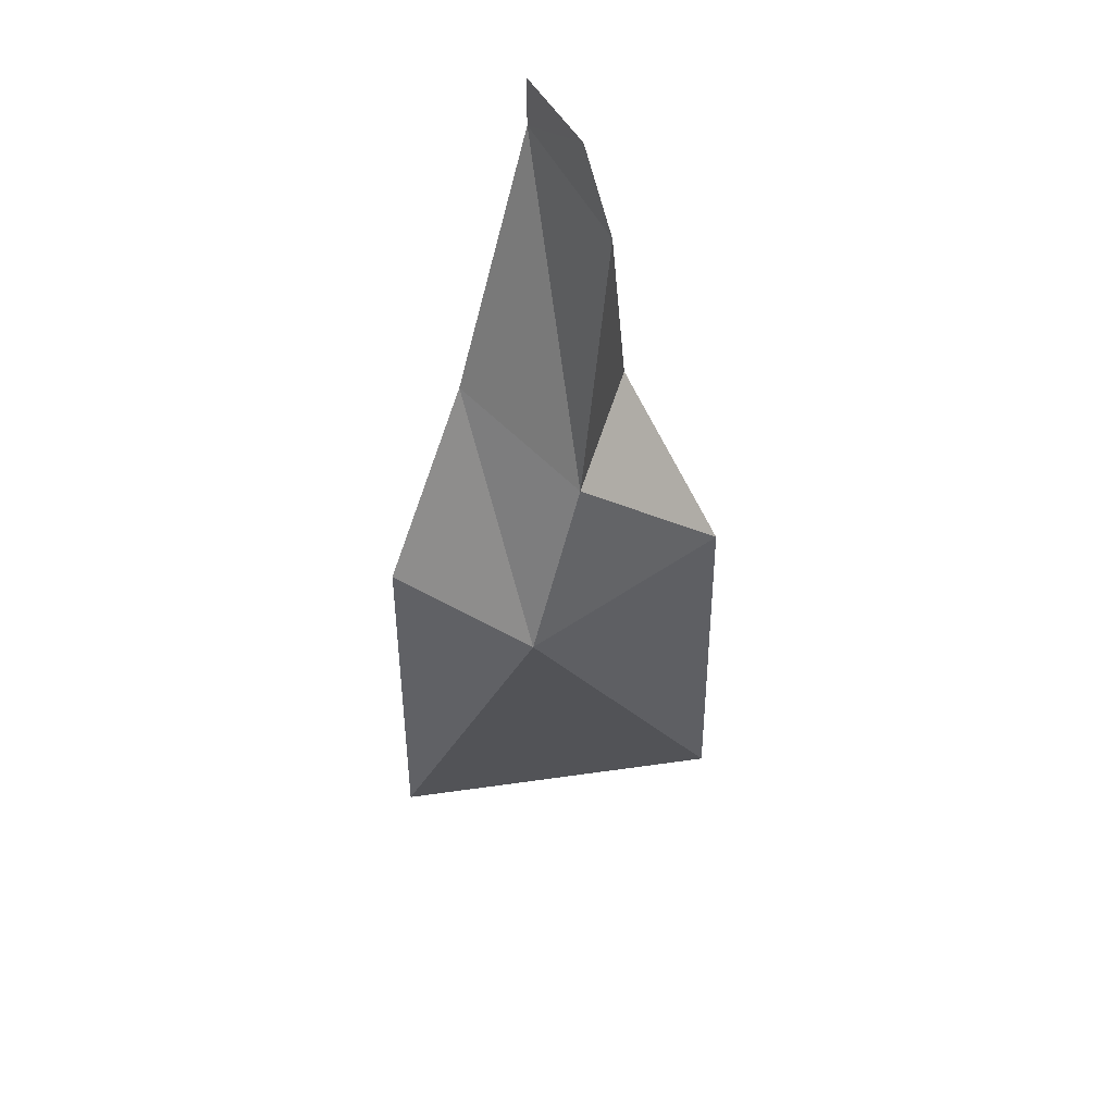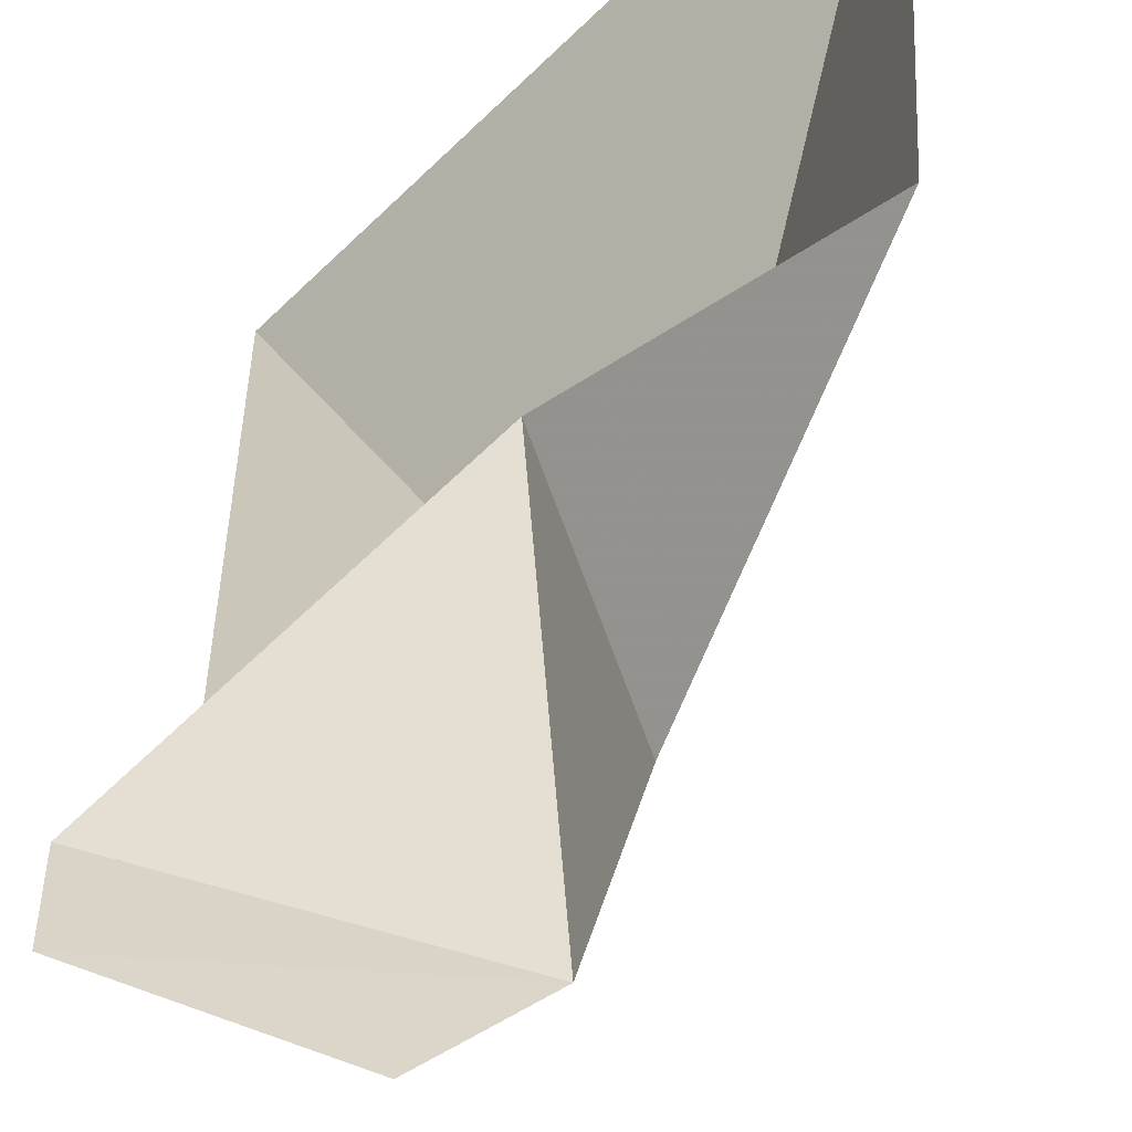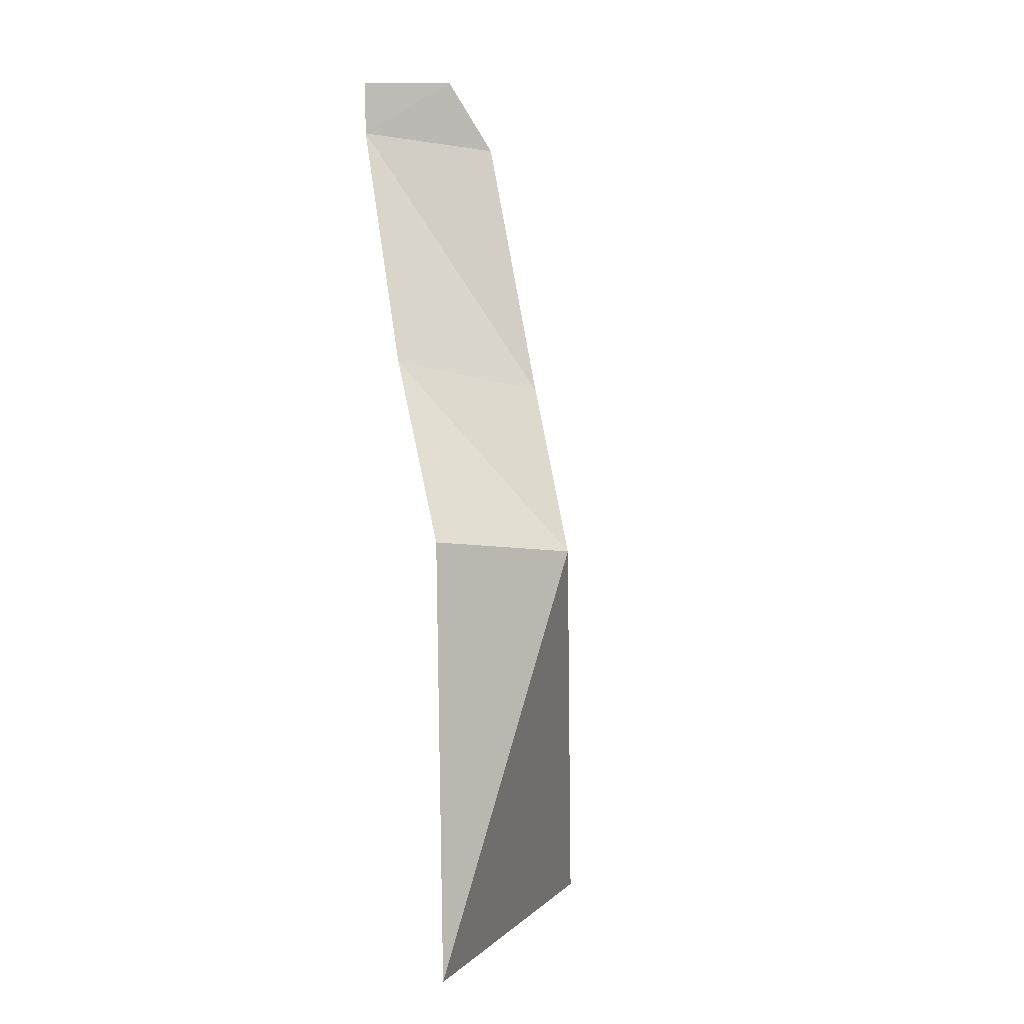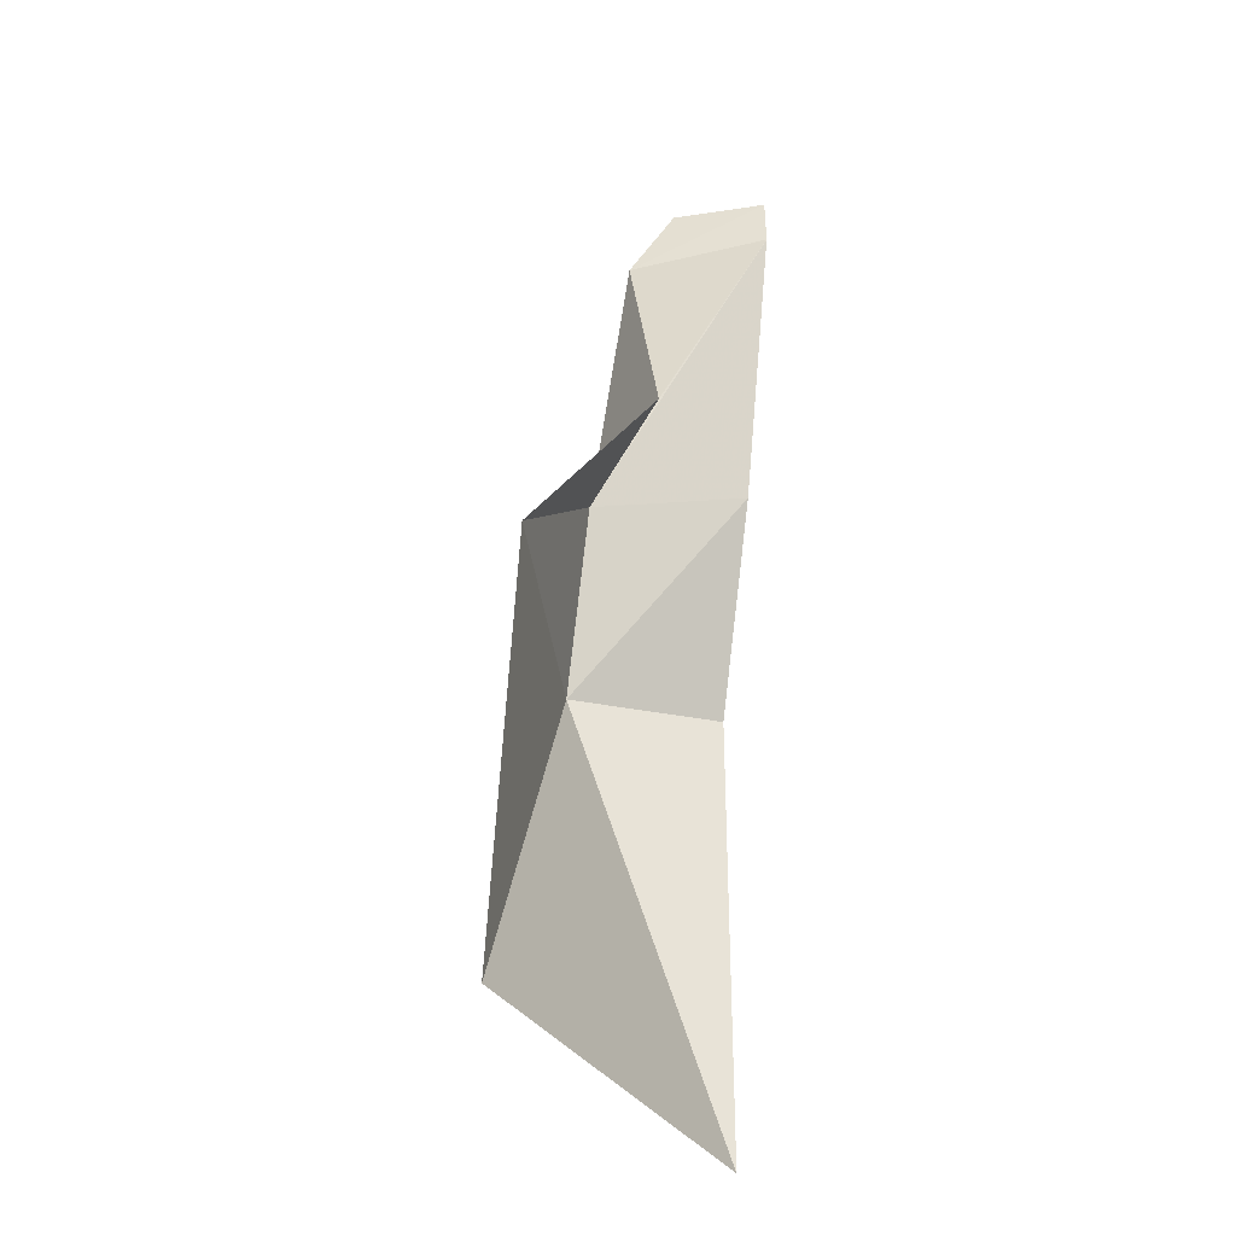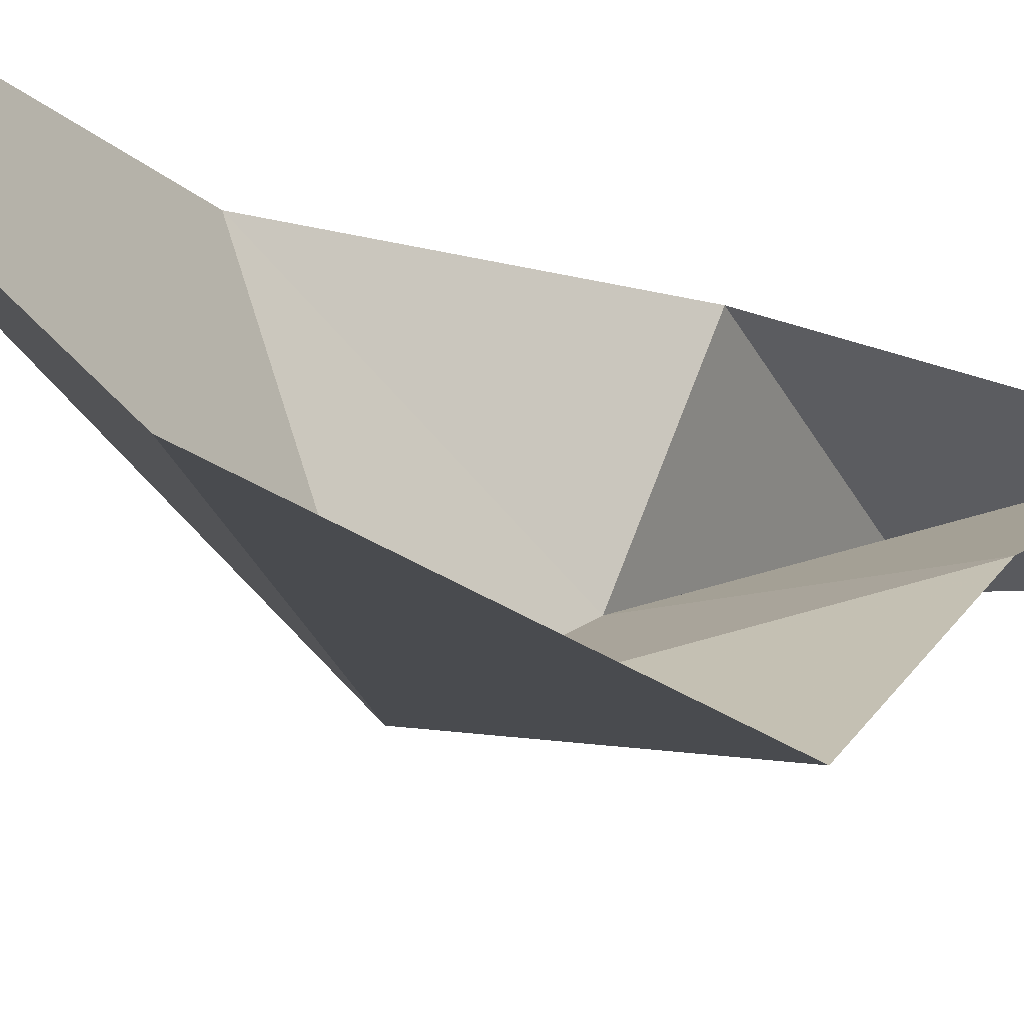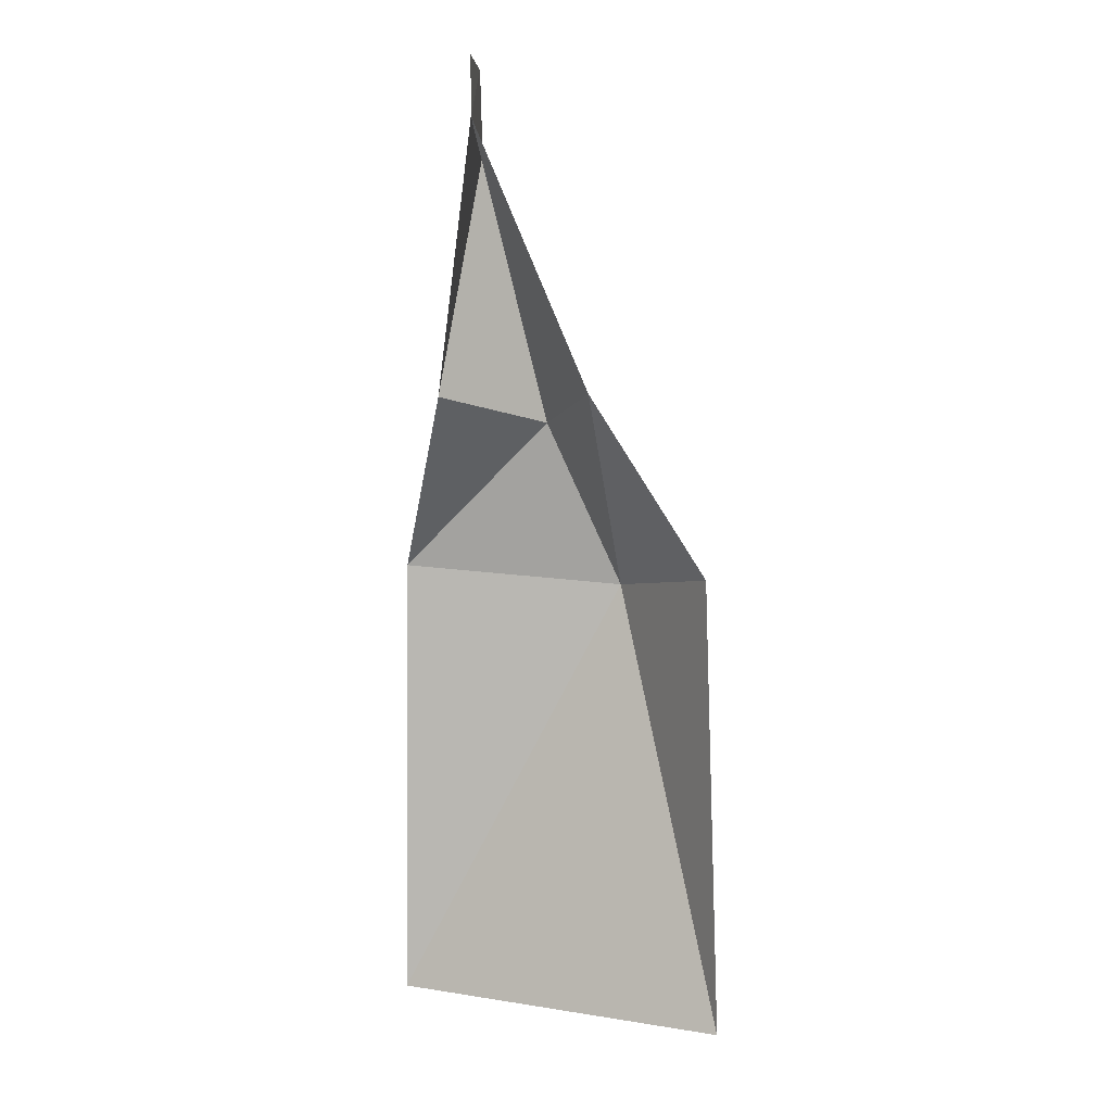
<metadata>
{"format":"obj","ext":"obj","renderer":"f3d","projection":"perspective","resolution":1024,"background":"white","views":[{"elev":55.5,"azim":-143.5,"up":"+Y"},{"elev":25.9,"azim":-179.7,"up":"+Z"},{"elev":5.9,"azim":158.6,"up":"+Y"},{"elev":-40.7,"azim":-11.9,"up":"+Y"},{"elev":-17.1,"azim":26.1,"up":"+Z"},{"elev":5.7,"azim":70.7,"up":"+Y"}]}
</metadata>
<code>
v 0 -1.875 0.5
v 0.03125 -0.9688 0.5
v 0.1875 -1.008 0.08594
v 0.5 -1.875 0
v 0.5 -0.9688 0.03125
v 0.5 -0.6094 0.2734
v 0.1953 -0.6719 0.25
v 0.5 -0.1094 0.5
v 0.2422 -0.1484 0.3984
v 0.2734 -0.6172 0.5
v 0.5 0 0.5
v 0.3281 0 0.4297
f 1 2 3
f 1 3 4
f 4 3 5
f 5 3 6
f 6 3 7
f 6 7 8
f 8 7 9
f 8 9 10
f 10 9 7
f 10 7 2
f 2 7 3
f 9 8 11
f 9 11 12
f 9 12 8
f 8 12 11

</code>
